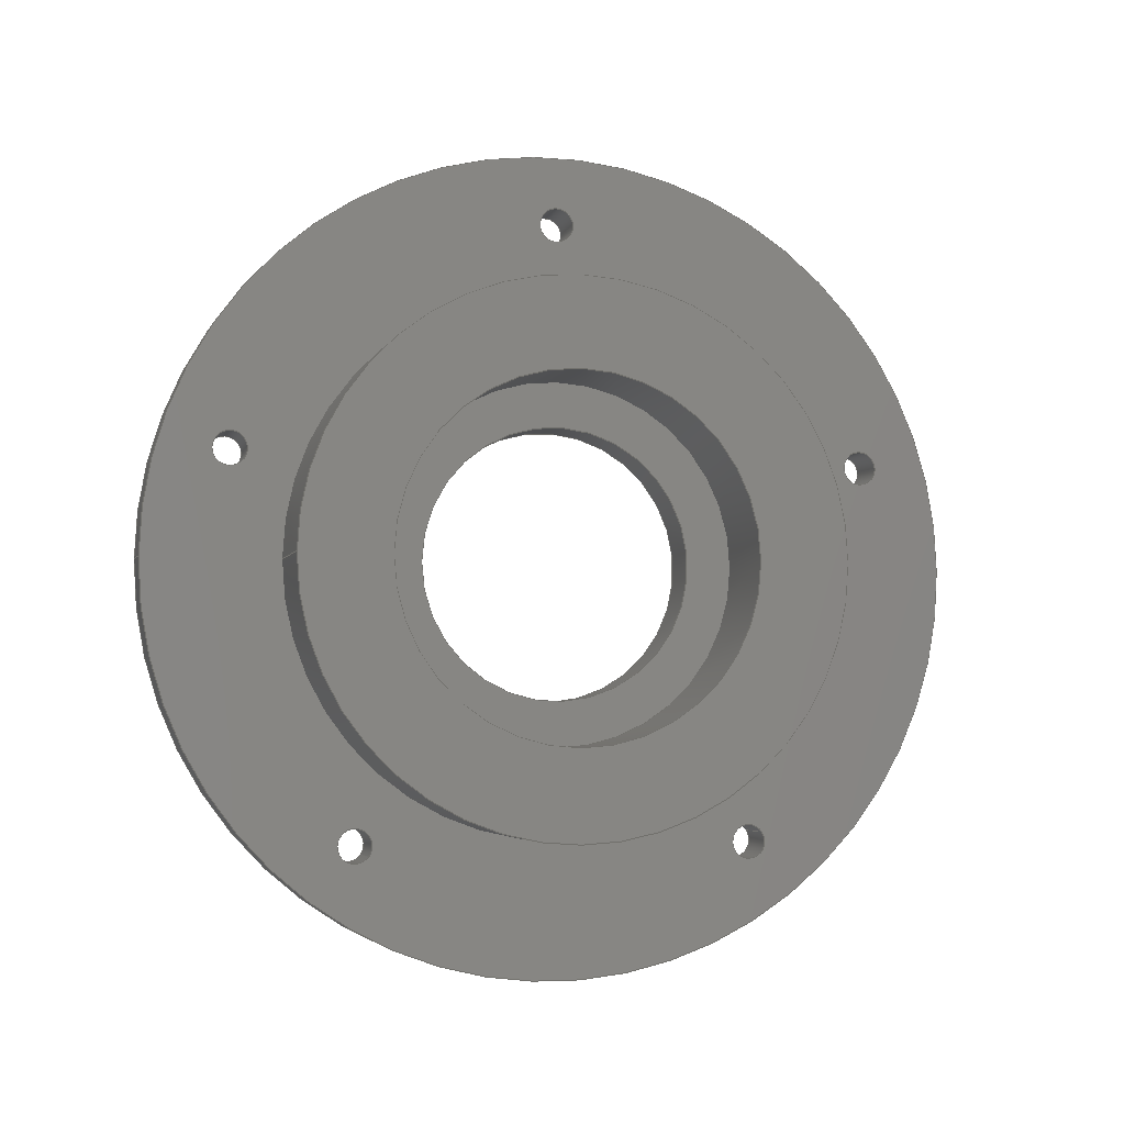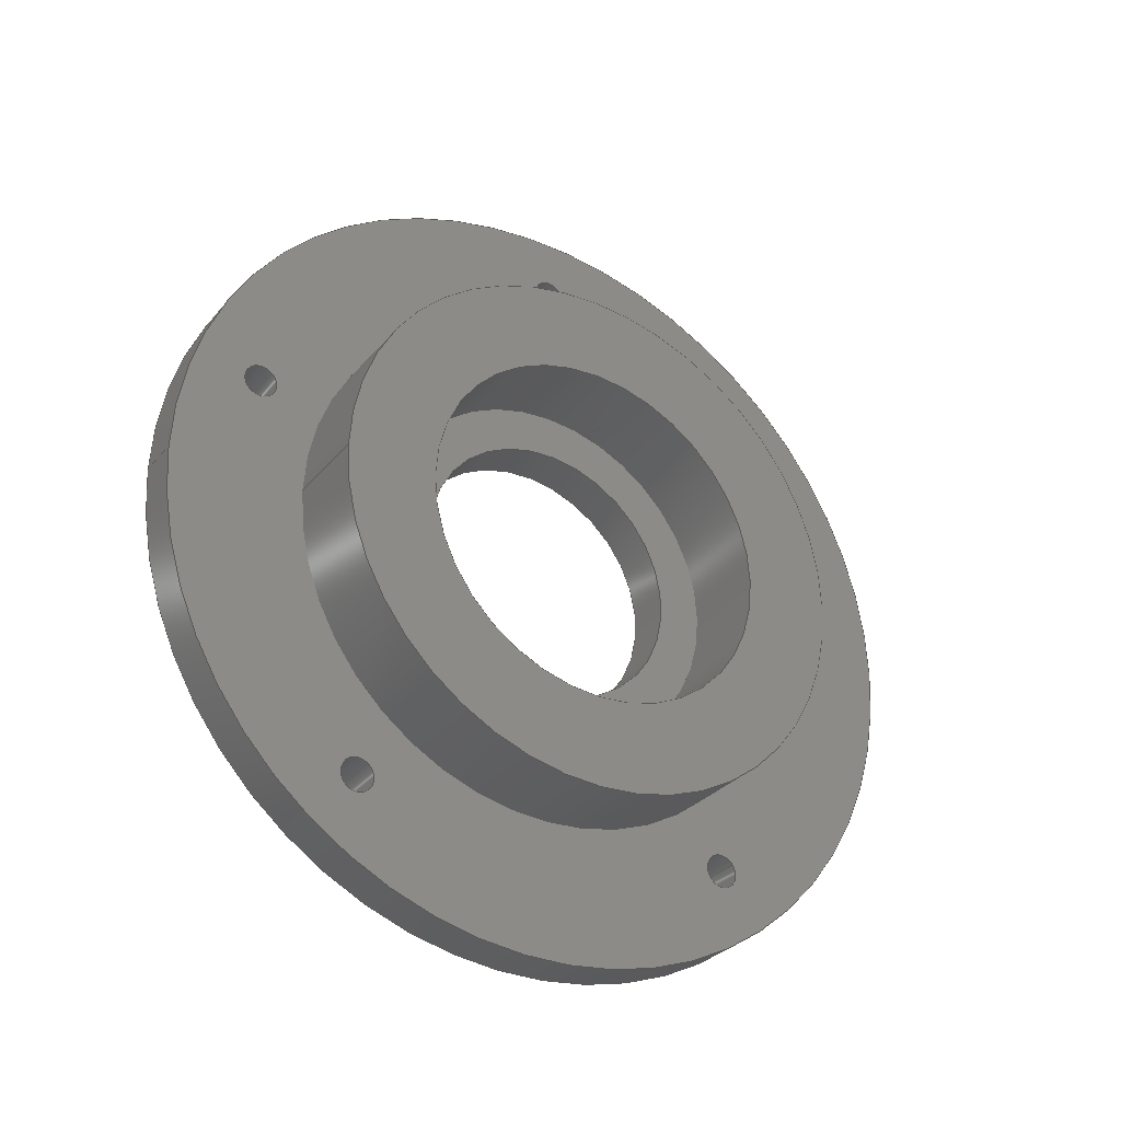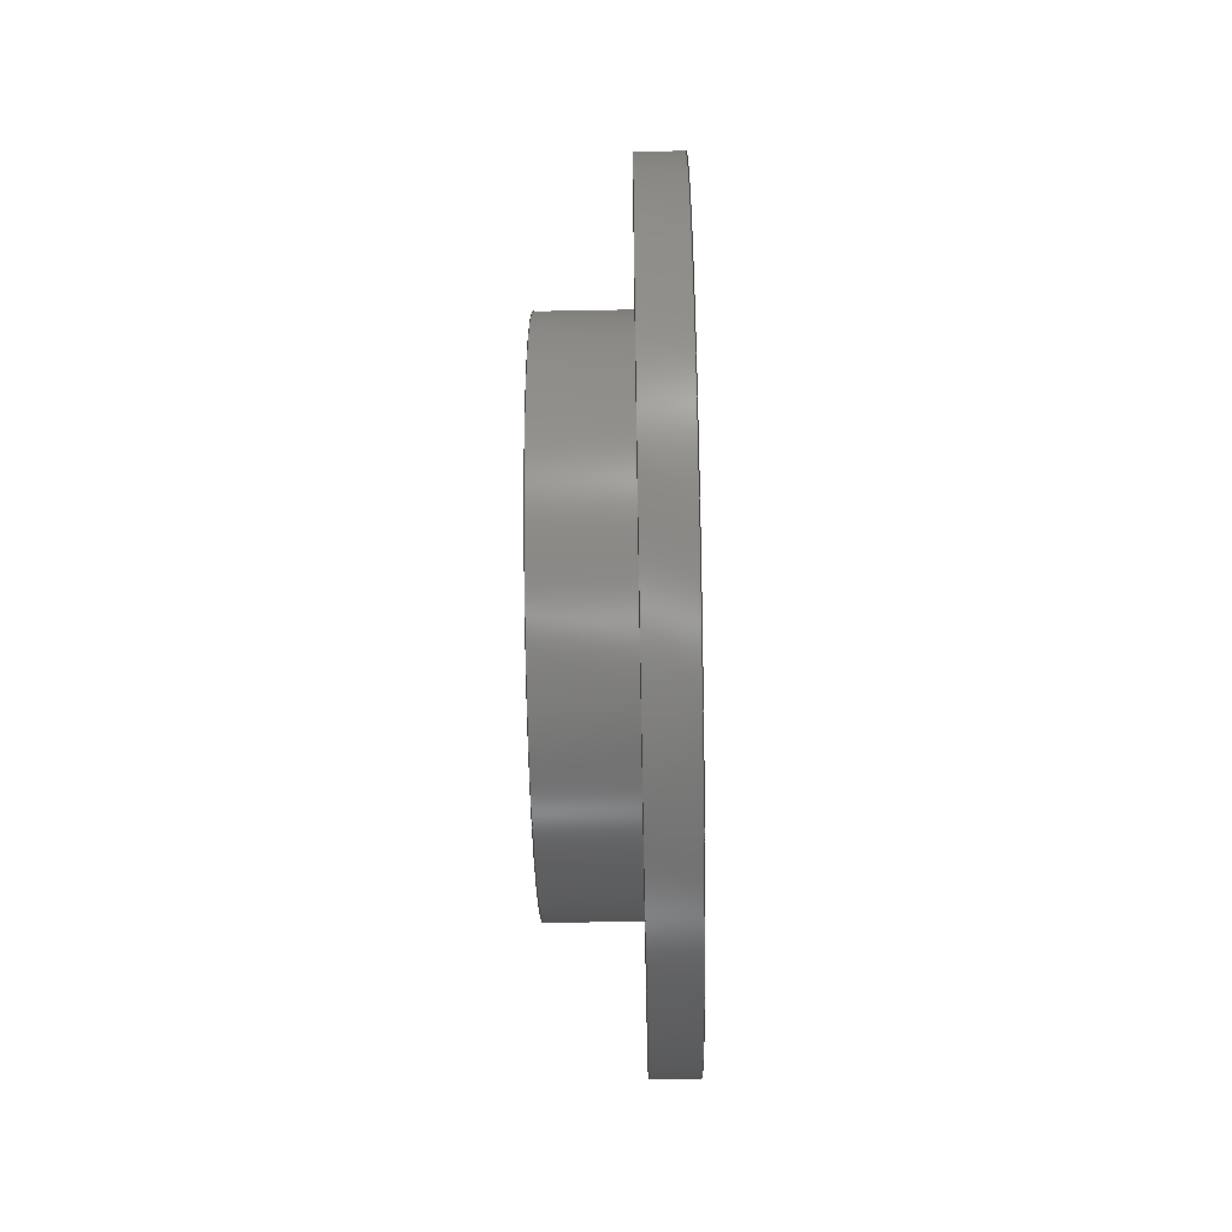
<metadata>
{"format":"step","ext":"step","renderer":"f3d","projection":"perspective","resolution":1024,"background":"white","views":[{"elev":-4.4,"azim":-105.4,"up":"+Z"},{"elev":-31.0,"azim":-122.7,"up":"+Z"},{"elev":-52.5,"azim":1.2,"up":"+Z"}]}
</metadata>
<code>
ISO-10303-21;
DATA;
#1=PROPERTY_DEFINITION_REPRESENTATION(#5,#3);
#2=PROPERTY_DEFINITION_REPRESENTATION(#6,#4);
#3=REPRESENTATION('',(#7),#358);
#4=REPRESENTATION('',(#8),#358);
#5=PROPERTY_DEFINITION('pmi validation property','',#363);
#6=PROPERTY_DEFINITION('pmi validation property','',#363);
#7=VALUE_REPRESENTATION_ITEM('number of annotations',COUNT_MEASURE(0));
#8=VALUE_REPRESENTATION_ITEM('number of views',COUNT_MEASURE(0));
#9=SHAPE_REPRESENTATION_RELATIONSHIP('','',#210,#10);
#10=ADVANCED_BREP_SHAPE_REPRESENTATION('',(#208),#358);
#11=PLANE('',#215);
#12=PLANE('',#219);
#13=PLANE('',#226);
#14=PLANE('',#230);
#15=ORIENTED_EDGE('',*,*,#51,.T.);
#16=ORIENTED_EDGE('',*,*,#52,.T.);
#17=ORIENTED_EDGE('',*,*,#53,.T.);
#18=ORIENTED_EDGE('',*,*,#52,.F.);
#19=ORIENTED_EDGE('',*,*,#53,.F.);
#20=ORIENTED_EDGE('',*,*,#54,.T.);
#21=ORIENTED_EDGE('',*,*,#55,.T.);
#22=ORIENTED_EDGE('',*,*,#56,.T.);
#23=ORIENTED_EDGE('',*,*,#57,.T.);
#24=ORIENTED_EDGE('',*,*,#58,.T.);
#25=ORIENTED_EDGE('',*,*,#59,.T.);
#26=ORIENTED_EDGE('',*,*,#60,.T.);
#27=ORIENTED_EDGE('',*,*,#51,.F.);
#28=ORIENTED_EDGE('',*,*,#61,.T.);
#29=ORIENTED_EDGE('',*,*,#54,.F.);
#30=ORIENTED_EDGE('',*,*,#62,.T.);
#31=ORIENTED_EDGE('',*,*,#60,.F.);
#32=ORIENTED_EDGE('',*,*,#63,.T.);
#33=ORIENTED_EDGE('',*,*,#64,.T.);
#34=ORIENTED_EDGE('',*,*,#65,.T.);
#35=ORIENTED_EDGE('',*,*,#66,.T.);
#36=ORIENTED_EDGE('',*,*,#67,.T.);
#37=ORIENTED_EDGE('',*,*,#62,.F.);
#38=ORIENTED_EDGE('',*,*,#68,.T.);
#39=ORIENTED_EDGE('',*,*,#68,.F.);
#40=ORIENTED_EDGE('',*,*,#61,.F.);
#41=ORIENTED_EDGE('',*,*,#59,.F.);
#42=ORIENTED_EDGE('',*,*,#67,.F.);
#43=ORIENTED_EDGE('',*,*,#58,.F.);
#44=ORIENTED_EDGE('',*,*,#66,.F.);
#45=ORIENTED_EDGE('',*,*,#57,.F.);
#46=ORIENTED_EDGE('',*,*,#65,.F.);
#47=ORIENTED_EDGE('',*,*,#56,.F.);
#48=ORIENTED_EDGE('',*,*,#64,.F.);
#49=ORIENTED_EDGE('',*,*,#55,.F.);
#50=ORIENTED_EDGE('',*,*,#63,.F.);
#51=EDGE_CURVE('',#69,#69,#87,.F.);
#52=EDGE_CURVE('',#70,#70,#88,.T.);
#53=EDGE_CURVE('',#71,#71,#89,.T.);
#54=EDGE_CURVE('',#72,#72,#90,.T.);
#55=EDGE_CURVE('',#73,#73,#91,.T.);
#56=EDGE_CURVE('',#74,#74,#92,.T.);
#57=EDGE_CURVE('',#75,#75,#93,.T.);
#58=EDGE_CURVE('',#76,#76,#94,.T.);
#59=EDGE_CURVE('',#77,#77,#95,.T.);
#60=EDGE_CURVE('',#78,#78,#96,.F.);
#61=EDGE_CURVE('',#79,#79,#97,.T.);
#62=EDGE_CURVE('',#80,#80,#98,.F.);
#63=EDGE_CURVE('',#81,#81,#99,.F.);
#64=EDGE_CURVE('',#82,#82,#100,.F.);
#65=EDGE_CURVE('',#83,#83,#101,.F.);
#66=EDGE_CURVE('',#84,#84,#102,.F.);
#67=EDGE_CURVE('',#85,#85,#103,.F.);
#68=EDGE_CURVE('',#86,#86,#104,.F.);
#69=VERTEX_POINT('',#310);
#70=VERTEX_POINT('',#312);
#71=VERTEX_POINT('',#315);
#72=VERTEX_POINT('',#318);
#73=VERTEX_POINT('',#321);
#74=VERTEX_POINT('',#323);
#75=VERTEX_POINT('',#325);
#76=VERTEX_POINT('',#327);
#77=VERTEX_POINT('',#329);
#78=VERTEX_POINT('',#331);
#79=VERTEX_POINT('',#334);
#80=VERTEX_POINT('',#337);
#81=VERTEX_POINT('',#340);
#82=VERTEX_POINT('',#342);
#83=VERTEX_POINT('',#344);
#84=VERTEX_POINT('',#346);
#85=VERTEX_POINT('',#348);
#86=VERTEX_POINT('',#350);
#87=CIRCLE('',#213,0.01905);
#88=CIRCLE('',#214,0.01905);
#89=CIRCLE('',#216,0.0127);
#90=CIRCLE('',#218,0.0127);
#91=CIRCLE('',#220,0.001191);
#92=CIRCLE('',#221,0.001191);
#93=CIRCLE('',#222,0.001191);
#94=CIRCLE('',#223,0.001191);
#95=CIRCLE('',#224,0.001191);
#96=CIRCLE('',#225,0.02857);
#97=CIRCLE('',#227,0.009525);
#98=CIRCLE('',#229,0.02857);
#99=CIRCLE('',#231,0.001191);
#100=CIRCLE('',#232,0.001191);
#101=CIRCLE('',#233,0.001191);
#102=CIRCLE('',#234,0.001191);
#103=CIRCLE('',#235,0.001191);
#104=CIRCLE('',#236,0.009525);
#105=EDGE_LOOP('',(#15));
#106=EDGE_LOOP('',(#16));
#107=EDGE_LOOP('',(#17));
#108=EDGE_LOOP('',(#18));
#109=EDGE_LOOP('',(#19));
#110=EDGE_LOOP('',(#20));
#111=EDGE_LOOP('',(#21));
#112=EDGE_LOOP('',(#22));
#113=EDGE_LOOP('',(#23));
#114=EDGE_LOOP('',(#24));
#115=EDGE_LOOP('',(#25));
#116=EDGE_LOOP('',(#26));
#117=EDGE_LOOP('',(#27));
#118=EDGE_LOOP('',(#28));
#119=EDGE_LOOP('',(#29));
#120=EDGE_LOOP('',(#30));
#121=EDGE_LOOP('',(#31));
#122=EDGE_LOOP('',(#32));
#123=EDGE_LOOP('',(#33));
#124=EDGE_LOOP('',(#34));
#125=EDGE_LOOP('',(#35));
#126=EDGE_LOOP('',(#36));
#127=EDGE_LOOP('',(#37));
#128=EDGE_LOOP('',(#38));
#129=EDGE_LOOP('',(#39));
#130=EDGE_LOOP('',(#40));
#131=EDGE_LOOP('',(#41));
#132=EDGE_LOOP('',(#42));
#133=EDGE_LOOP('',(#43));
#134=EDGE_LOOP('',(#44));
#135=EDGE_LOOP('',(#45));
#136=EDGE_LOOP('',(#46));
#137=EDGE_LOOP('',(#47));
#138=EDGE_LOOP('',(#48));
#139=EDGE_LOOP('',(#49));
#140=EDGE_LOOP('',(#50));
#141=FACE_BOUND('',#105,.T.);
#142=FACE_BOUND('',#106,.T.);
#143=FACE_BOUND('',#107,.T.);
#144=FACE_BOUND('',#108,.T.);
#145=FACE_BOUND('',#109,.T.);
#146=FACE_BOUND('',#110,.T.);
#147=FACE_BOUND('',#111,.T.);
#148=FACE_BOUND('',#112,.T.);
#149=FACE_BOUND('',#113,.T.);
#150=FACE_BOUND('',#114,.T.);
#151=FACE_BOUND('',#115,.T.);
#152=FACE_BOUND('',#116,.T.);
#153=FACE_BOUND('',#117,.T.);
#154=FACE_BOUND('',#118,.T.);
#155=FACE_BOUND('',#119,.T.);
#156=FACE_BOUND('',#120,.T.);
#157=FACE_BOUND('',#121,.T.);
#158=FACE_BOUND('',#122,.T.);
#159=FACE_BOUND('',#123,.T.);
#160=FACE_BOUND('',#124,.T.);
#161=FACE_BOUND('',#125,.T.);
#162=FACE_BOUND('',#126,.T.);
#163=FACE_BOUND('',#127,.T.);
#164=FACE_BOUND('',#128,.T.);
#165=FACE_BOUND('',#129,.T.);
#166=FACE_BOUND('',#130,.T.);
#167=FACE_BOUND('',#131,.T.);
#168=FACE_BOUND('',#132,.T.);
#169=FACE_BOUND('',#133,.T.);
#170=FACE_BOUND('',#134,.T.);
#171=FACE_BOUND('',#135,.T.);
#172=FACE_BOUND('',#136,.T.);
#173=FACE_BOUND('',#137,.T.);
#174=FACE_BOUND('',#138,.T.);
#175=FACE_BOUND('',#139,.T.);
#176=FACE_BOUND('',#140,.T.);
#177=CYLINDRICAL_SURFACE('',#212,0.01905);
#178=CYLINDRICAL_SURFACE('',#217,0.0127);
#179=CYLINDRICAL_SURFACE('',#228,0.02857);
#180=CYLINDRICAL_SURFACE('',#237,0.009525);
#181=CYLINDRICAL_SURFACE('',#238,0.001191);
#182=CYLINDRICAL_SURFACE('',#239,0.001191);
#183=CYLINDRICAL_SURFACE('',#240,0.001191);
#184=CYLINDRICAL_SURFACE('',#241,0.001191);
#185=CYLINDRICAL_SURFACE('',#242,0.001191);
#186=ADVANCED_FACE('',(#141,#142),#177,.T.);
#187=ADVANCED_FACE('',(#143,#144),#11,.T.);
#188=ADVANCED_FACE('',(#145,#146),#178,.F.);
#189=ADVANCED_FACE('',(#147,#148,#149,#150,#151,#152,#153),#12,.T.);
#190=ADVANCED_FACE('',(#154,#155),#13,.T.);
#191=ADVANCED_FACE('',(#156,#157),#179,.T.);
#192=ADVANCED_FACE('',(#158,#159,#160,#161,#162,#163,#164),#14,.F.);
#193=ADVANCED_FACE('',(#165,#166),#180,.F.);
#194=ADVANCED_FACE('',(#167,#168),#181,.F.);
#195=ADVANCED_FACE('',(#169,#170),#182,.F.);
#196=ADVANCED_FACE('',(#171,#172),#183,.F.);
#197=ADVANCED_FACE('',(#173,#174),#184,.F.);
#198=ADVANCED_FACE('',(#175,#176),#185,.F.);
#199=CLOSED_SHELL('',(#186,#187,#188,#189,#190,#191,#192,#193,#194,#195,
#196,#197,#198));
#200=STYLED_ITEM('',(#201),#208);
#201=PRESENTATION_STYLE_ASSIGNMENT((#202));
#202=SURFACE_STYLE_USAGE(.BOTH.,#203);
#203=SURFACE_SIDE_STYLE('',(#204));
#204=SURFACE_STYLE_FILL_AREA(#205);
#205=FILL_AREA_STYLE('',(#206));
#206=FILL_AREA_STYLE_COLOUR('',#207);
#207=COLOUR_RGB('',0.902,0.902,0.902);
#208=MANIFOLD_SOLID_BREP('Part 374',#199);
#209=SHAPE_DEFINITION_REPRESENTATION(#363,#210);
#210=SHAPE_REPRESENTATION('Part 374',(#211),#358);
#211=AXIS2_PLACEMENT_3D('',#307,#243,#244);
#212=AXIS2_PLACEMENT_3D('',#308,#245,#246);
#213=AXIS2_PLACEMENT_3D('',#309,#247,#248);
#214=AXIS2_PLACEMENT_3D('',#311,#249,#250);
#215=AXIS2_PLACEMENT_3D('',#313,#251,#252);
#216=AXIS2_PLACEMENT_3D('',#314,#253,#254);
#217=AXIS2_PLACEMENT_3D('',#316,#255,#256);
#218=AXIS2_PLACEMENT_3D('',#317,#257,#258);
#219=AXIS2_PLACEMENT_3D('',#319,#259,#260);
#220=AXIS2_PLACEMENT_3D('',#320,#261,#262);
#221=AXIS2_PLACEMENT_3D('',#322,#263,#264);
#222=AXIS2_PLACEMENT_3D('',#324,#265,#266);
#223=AXIS2_PLACEMENT_3D('',#326,#267,#268);
#224=AXIS2_PLACEMENT_3D('',#328,#269,#270);
#225=AXIS2_PLACEMENT_3D('',#330,#271,#272);
#226=AXIS2_PLACEMENT_3D('',#332,#273,#274);
#227=AXIS2_PLACEMENT_3D('',#333,#275,#276);
#228=AXIS2_PLACEMENT_3D('',#335,#277,#278);
#229=AXIS2_PLACEMENT_3D('',#336,#279,#280);
#230=AXIS2_PLACEMENT_3D('',#338,#281,#282);
#231=AXIS2_PLACEMENT_3D('',#339,#283,#284);
#232=AXIS2_PLACEMENT_3D('',#341,#285,#286);
#233=AXIS2_PLACEMENT_3D('',#343,#287,#288);
#234=AXIS2_PLACEMENT_3D('',#345,#289,#290);
#235=AXIS2_PLACEMENT_3D('',#347,#291,#292);
#236=AXIS2_PLACEMENT_3D('',#349,#293,#294);
#237=AXIS2_PLACEMENT_3D('',#351,#295,#296);
#238=AXIS2_PLACEMENT_3D('',#352,#297,#298);
#239=AXIS2_PLACEMENT_3D('',#353,#299,#300);
#240=AXIS2_PLACEMENT_3D('',#354,#301,#302);
#241=AXIS2_PLACEMENT_3D('',#355,#303,#304);
#242=AXIS2_PLACEMENT_3D('',#356,#305,#306);
#243=DIRECTION('',(0,0,1));
#244=DIRECTION('',(1,0,0));
#245=DIRECTION('',(-1,-3.081e-33,0));
#246=DIRECTION('',(-3.081e-33,1,2.04e-34));
#247=DIRECTION('',(1,2.262e-51,0));
#248=DIRECTION('',(0,1,2.04e-34));
#249=DIRECTION('',(1,2.262e-51,0));
#250=DIRECTION('',(0,1,2.04e-34));
#251=DIRECTION('',(-1,-2.262e-51,0));
#252=DIRECTION('',(2.262e-51,1,0));
#253=DIRECTION('',(1,2.262e-51,0));
#254=DIRECTION('',(0,1,2.04e-34));
#255=DIRECTION('',(1,-3.081e-33,-1.541e-33));
#256=DIRECTION('',(-3.081e-33,-1,-2.04e-34));
#257=DIRECTION('',(1,2.262e-51,0));
#258=DIRECTION('',(0,1,2.04e-34));
#259=DIRECTION('',(-1,-2.262e-51,0));
#260=DIRECTION('',(2.262e-51,1,0));
#261=DIRECTION('',(1,2.262e-51,0));
#262=DIRECTION('',(0,1,2.04e-34));
#263=DIRECTION('',(1,2.262e-51,0));
#264=DIRECTION('',(0,1,2.04e-34));
#265=DIRECTION('',(1,2.262e-51,0));
#266=DIRECTION('',(0,1,2.04e-34));
#267=DIRECTION('',(1,2.262e-51,0));
#268=DIRECTION('',(0,1,2.04e-34));
#269=DIRECTION('',(1,2.262e-51,0));
#270=DIRECTION('',(0,1,2.04e-34));
#271=DIRECTION('',(1,2.262e-51,0));
#272=DIRECTION('',(0,1,2.04e-34));
#273=DIRECTION('',(-1,-2.262e-51,0));
#274=DIRECTION('',(2.262e-51,1,0));
#275=DIRECTION('',(1,2.262e-51,0));
#276=DIRECTION('',(0,1,2.04e-34));
#277=DIRECTION('',(-1,-3.081e-33,0));
#278=DIRECTION('',(-3.081e-33,1,2.04e-34));
#279=DIRECTION('',(1,2.262e-51,0));
#280=DIRECTION('',(0,1,2.04e-34));
#281=DIRECTION('',(-1,-2.262e-51,0));
#282=DIRECTION('',(4.815e-33,0.9877,0.1564));
#283=DIRECTION('',(1,2.262e-51,0));
#284=DIRECTION('',(-1.541e-33,0.309,-0.9511));
#285=DIRECTION('',(1,-3.081e-33,0));
#286=DIRECTION('',(-5.393e-33,-0.809,-0.5878));
#287=DIRECTION('',(1,-3.081e-33,0));
#288=DIRECTION('',(-3.081e-33,-0.809,0.5878));
#289=DIRECTION('',(1,2.262e-51,0));
#290=DIRECTION('',(0,0.309,0.9511));
#291=DIRECTION('',(1,2.262e-51,0));
#292=DIRECTION('',(0,1,2.04e-34));
#293=DIRECTION('',(1,2.262e-51,0));
#294=DIRECTION('',(0,1,2.04e-34));
#295=DIRECTION('',(-1,-3.081e-33,0));
#296=DIRECTION('',(-3.081e-33,1,2.04e-34));
#297=DIRECTION('',(-1,-2.262e-51,-1.541e-33));
#298=DIRECTION('',(0,1,2.04e-34));
#299=DIRECTION('',(-1,-2.262e-51,0));
#300=DIRECTION('',(0,0.309,0.9511));
#301=DIRECTION('',(-1,3.081e-33,1.541e-33));
#302=DIRECTION('',(-3.081e-33,-0.809,0.5878));
#303=DIRECTION('',(-1,3.081e-33,1.541e-33));
#304=DIRECTION('',(-5.393e-33,-0.809,-0.5878));
#305=DIRECTION('',(-1,-2.262e-51,0));
#306=DIRECTION('',(-1.541e-33,0.309,-0.9511));
#307=CARTESIAN_POINT('',(0,0,0));
#308=CARTESIAN_POINT('',(-0.4091,-0.1768,0.0335));
#309=CARTESIAN_POINT('',(-0.4123,-0.1768,0.0335));
#310=CARTESIAN_POINT('',(-0.4123,-0.1578,0.0335));
#311=CARTESIAN_POINT('',(-0.4187,-0.1768,0.0335));
#312=CARTESIAN_POINT('',(-0.4187,-0.1578,0.0335));
#313=CARTESIAN_POINT('',(-0.4187,-0.207,0.0267));
#314=CARTESIAN_POINT('',(-0.4187,-0.1768,0.0335));
#315=CARTESIAN_POINT('',(-0.4187,-0.1641,0.0335));
#316=CARTESIAN_POINT('',(-0.4187,-0.1768,0.0335));
#317=CARTESIAN_POINT('',(-0.4123,-0.1768,0.0335));
#318=CARTESIAN_POINT('',(-0.4123,-0.1641,0.0335));
#319=CARTESIAN_POINT('',(-0.4123,-0.207,0.0267));
#320=CARTESIAN_POINT('',(-0.4123,-0.1542,0.04086));
#321=CARTESIAN_POINT('',(-0.4123,-0.153,0.04086));
#322=CARTESIAN_POINT('',(-0.4123,-0.1628,0.01424));
#323=CARTESIAN_POINT('',(-0.4123,-0.1616,0.01424));
#324=CARTESIAN_POINT('',(-0.4123,-0.1908,0.01424));
#325=CARTESIAN_POINT('',(-0.4123,-0.1896,0.01424));
#326=CARTESIAN_POINT('',(-0.4123,-0.1994,0.04086));
#327=CARTESIAN_POINT('',(-0.4123,-0.1983,0.04086));
#328=CARTESIAN_POINT('',(-0.4123,-0.1768,0.05731));
#329=CARTESIAN_POINT('',(-0.4123,-0.1756,0.05731));
#330=CARTESIAN_POINT('',(-0.4123,-0.1768,0.0335));
#331=CARTESIAN_POINT('',(-0.4123,-0.1482,0.0335));
#332=CARTESIAN_POINT('',(-0.4123,-0.207,0.0267));
#333=CARTESIAN_POINT('',(-0.4123,-0.1768,0.0335));
#334=CARTESIAN_POINT('',(-0.4123,-0.1673,0.0335));
#335=CARTESIAN_POINT('',(-0.4091,-0.1768,0.0335));
#336=CARTESIAN_POINT('',(-0.4091,-0.1768,0.0335));
#337=CARTESIAN_POINT('',(-0.4091,-0.1482,0.0335));
#338=CARTESIAN_POINT('',(-0.4091,-0.0257,0.06825));
#339=CARTESIAN_POINT('',(-0.4091,-0.1542,0.04086));
#340=CARTESIAN_POINT('',(-0.4091,-0.1538,0.03973));
#341=CARTESIAN_POINT('',(-0.4091,-0.1628,0.01424));
#342=CARTESIAN_POINT('',(-0.4091,-0.1638,0.01354));
#343=CARTESIAN_POINT('',(-0.4091,-0.1908,0.01424));
#344=CARTESIAN_POINT('',(-0.4091,-0.1918,0.01494));
#345=CARTESIAN_POINT('',(-0.4091,-0.1994,0.04086));
#346=CARTESIAN_POINT('',(-0.4091,-0.1991,0.04199));
#347=CARTESIAN_POINT('',(-0.4091,-0.1768,0.05731));
#348=CARTESIAN_POINT('',(-0.4091,-0.1756,0.05731));
#349=CARTESIAN_POINT('',(-0.4091,-0.1768,0.0335));
#350=CARTESIAN_POINT('',(-0.4091,-0.1673,0.0335));
#351=CARTESIAN_POINT('',(-0.4091,-0.1768,0.0335));
#352=CARTESIAN_POINT('',(-0.4091,-0.1768,0.05731));
#353=CARTESIAN_POINT('',(-0.4091,-0.1994,0.04086));
#354=CARTESIAN_POINT('',(-0.4091,-0.1908,0.01424));
#355=CARTESIAN_POINT('',(-0.4091,-0.1628,0.01424));
#356=CARTESIAN_POINT('',(-0.4091,-0.1542,0.04086));
#357=MECHANICAL_DESIGN_GEOMETRIC_PRESENTATION_REPRESENTATION('',(#200),
#358);
#358=(
GEOMETRIC_REPRESENTATION_CONTEXT(3)
GLOBAL_UNCERTAINTY_ASSIGNED_CONTEXT((#359))
GLOBAL_UNIT_ASSIGNED_CONTEXT((#362,#361,#360))
REPRESENTATION_CONTEXT('Part 374','TOP_LEVEL_ASSEMBLY_PART')
);
#359=UNCERTAINTY_MEASURE_WITH_UNIT(LENGTH_MEASURE(5e-06),#362,
'DISTANCE_ACCURACY_VALUE','Maximum Tolerance applied to model');
#360=(
NAMED_UNIT(*)
SI_UNIT($,.STERADIAN.)
SOLID_ANGLE_UNIT()
);
#361=(
NAMED_UNIT(*)
PLANE_ANGLE_UNIT()
SI_UNIT($,.RADIAN.)
);
#362=(
LENGTH_UNIT()
NAMED_UNIT(*)
SI_UNIT($,.METRE.)
);
#363=PRODUCT_DEFINITION_SHAPE('','',#364);
#364=PRODUCT_DEFINITION('','',#366,#365);
#365=PRODUCT_DEFINITION_CONTEXT('',#372,'design');
#366=PRODUCT_DEFINITION_FORMATION_WITH_SPECIFIED_SOURCE('','',#368,
 .NOT_KNOWN.);
#367=PRODUCT_RELATED_PRODUCT_CATEGORY('','',(#368));
#368=PRODUCT('Part 374','Part 374','Part 374',(#370));
#369=PRODUCT_CATEGORY('','');
#370=PRODUCT_CONTEXT('',#372,'mechanical');
#371=APPLICATION_PROTOCOL_DEFINITION('international standard',
'automotive_design',2010,#372);
#372=APPLICATION_CONTEXT(
'core data for automotive mechanical design processes');
ENDSEC;
END-ISO-10303-21;

</code>
